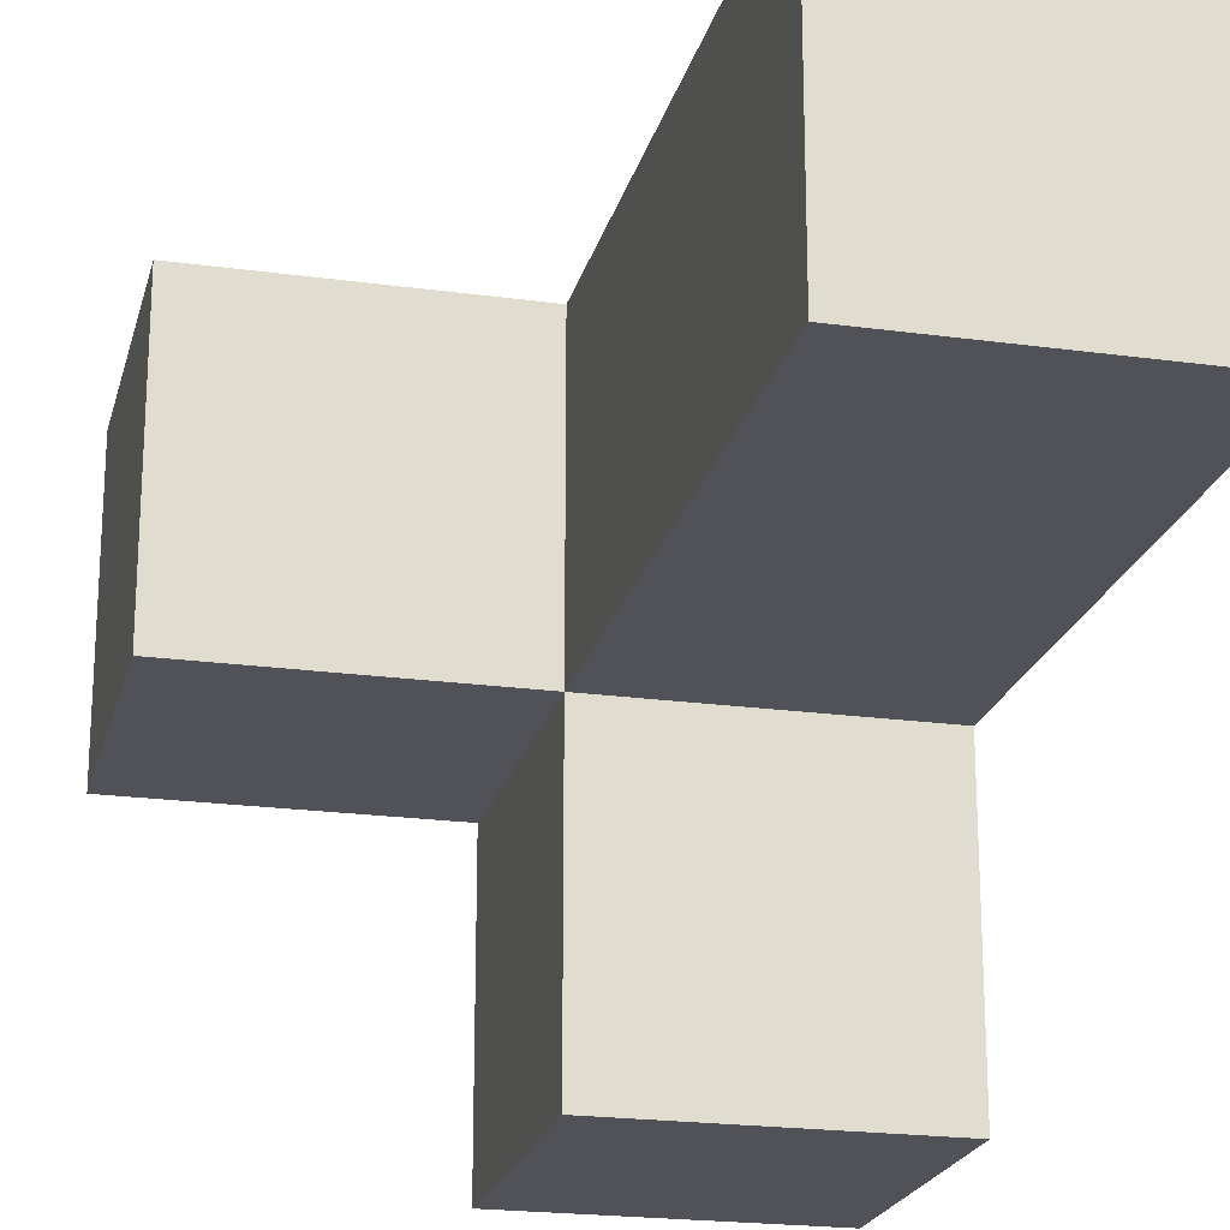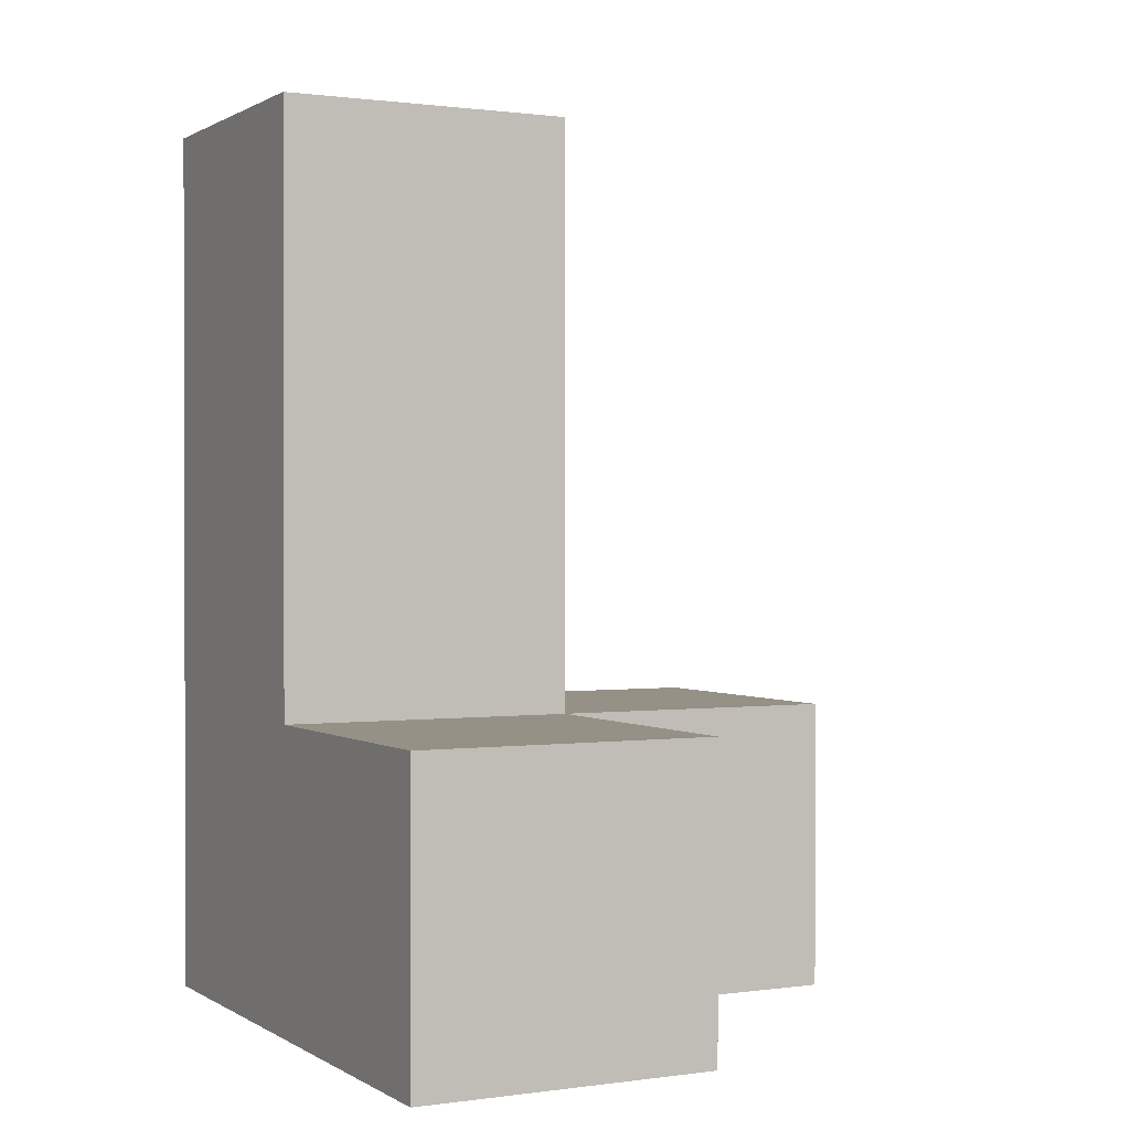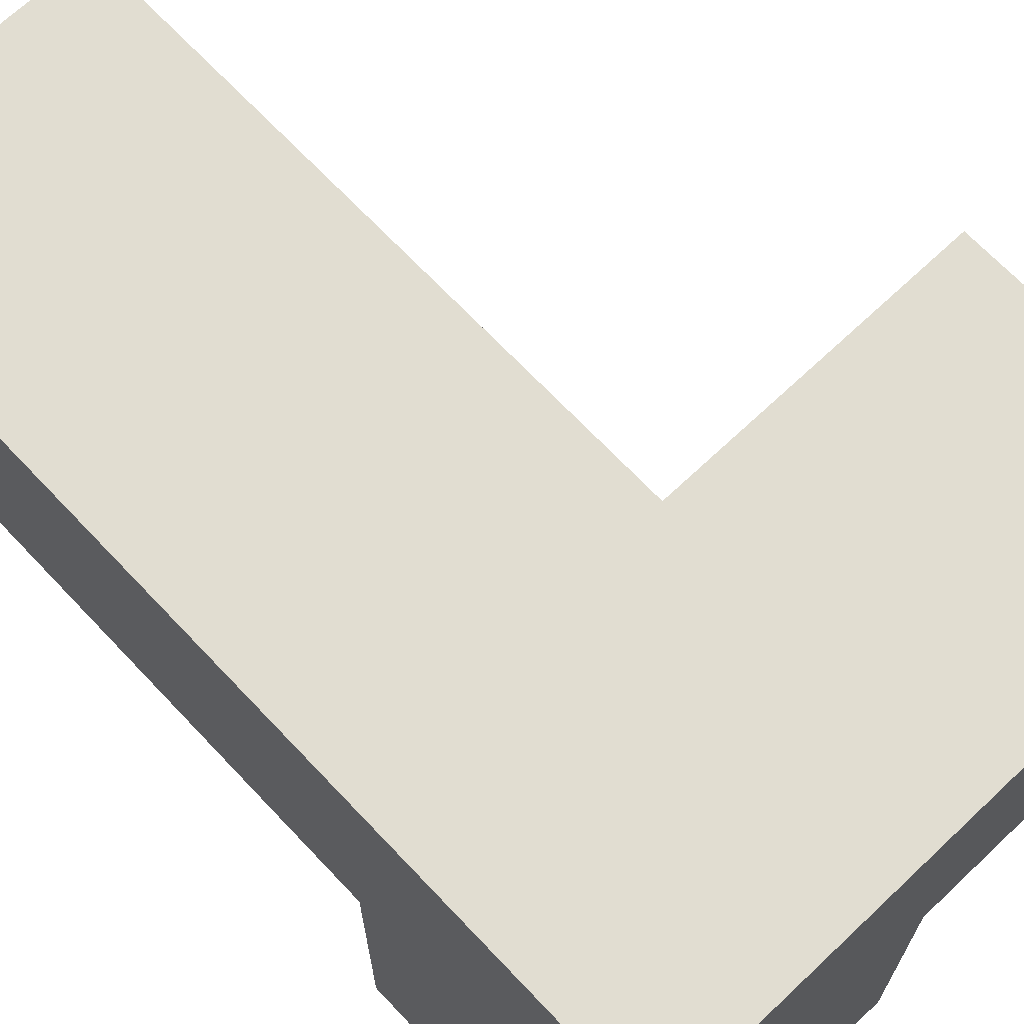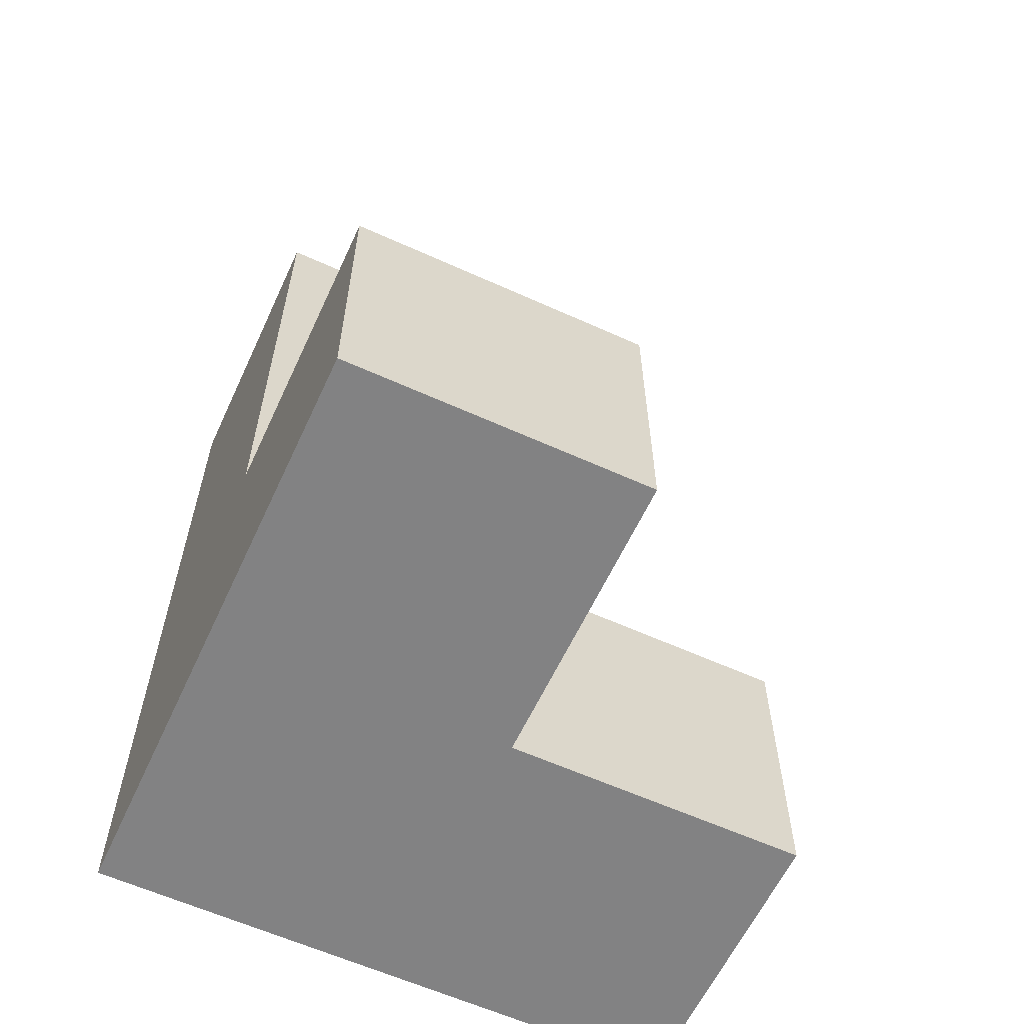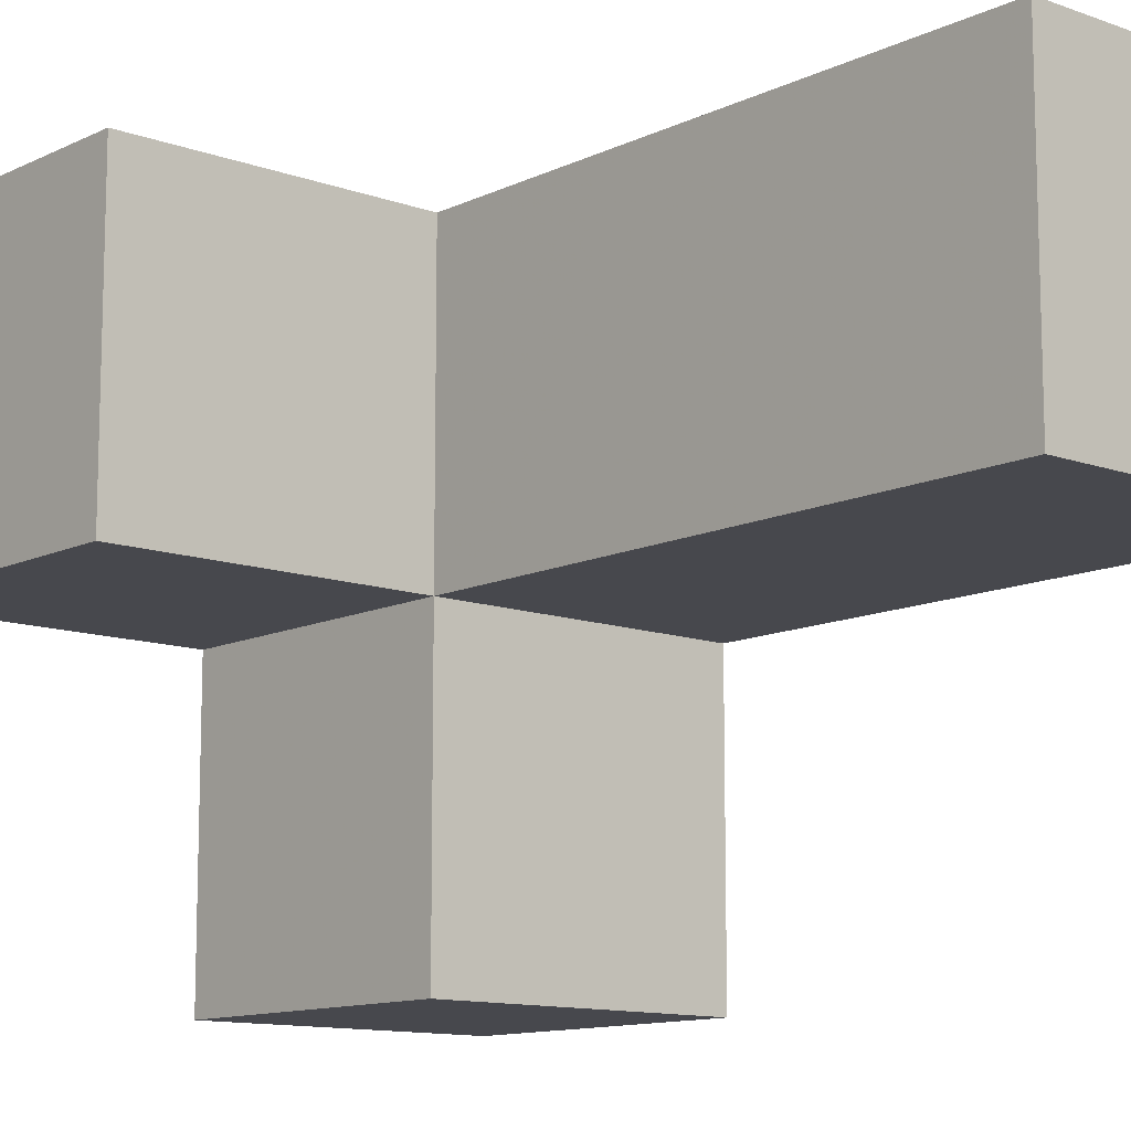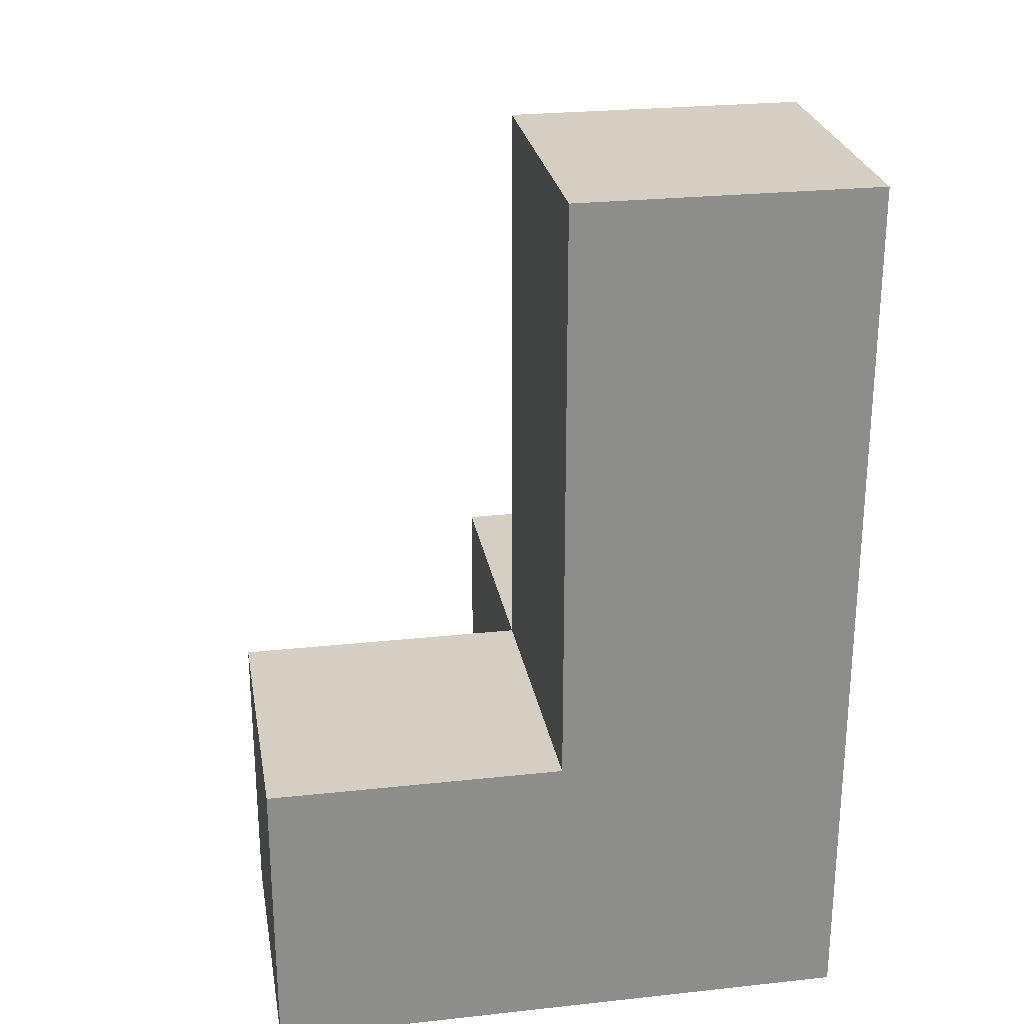
<metadata>
{"format":"obj","ext":"obj","renderer":"f3d","projection":"perspective","resolution":1024,"background":"white","views":[{"elev":-21.5,"azim":-13.6,"up":"+Y"},{"elev":0.8,"azim":-117.2,"up":"+Z"},{"elev":68.7,"azim":136.6,"up":"+Y"},{"elev":-60.9,"azim":-114.8,"up":"+Z"},{"elev":-11.7,"azim":-41.1,"up":"+Y"},{"elev":25.8,"azim":80.2,"up":"+Z"}]}
</metadata>
<code>
v 3.993 2.002 1.002
v 3.002 2.002 1.002
v 3.002 2.992 1.992
v 2.013 2.992 0.01167
v 3.993 2.992 1.992
v 3.993 2.002 0.01167
v 2.013 2.002 1.002
v 3.993 2.002 2.982
v 3.002 1.012 1.002
v 3.002 2.002 0.01167
v 3.002 2.992 1.002
v 3.002 2.002 2.982
v 3.993 2.992 1.002
v 3.993 1.012 1.002
v 2.013 2.002 0.01167
v 3.993 2.002 1.992
v 3.002 2.002 1.992
v 3.002 1.012 0.01167
v 3.002 2.992 2.982
v 3.002 2.992 0.01167
v 3.993 1.012 0.01167
v 3.993 2.992 0.01167
v 2.013 2.992 1.002
v 3.993 2.992 2.982
f 12 8 19
f 24 19 8
f 17 16 12
f 8 12 16
f 5 3 24
f 19 24 3
f 3 17 19
f 12 19 17
f 16 5 8
f 24 8 5
f 2 1 17
f 16 17 1
f 13 11 5
f 3 5 11
f 11 2 3
f 17 3 2
f 1 13 16
f 5 16 13
f 6 10 22
f 20 22 10
f 22 20 13
f 11 13 20
f 6 22 1
f 13 1 22
f 10 15 20
f 4 20 15
f 7 2 23
f 11 23 2
f 15 10 7
f 2 7 10
f 20 4 11
f 23 11 4
f 4 15 23
f 7 23 15
f 21 18 6
f 10 6 18
f 9 14 2
f 1 2 14
f 18 21 9
f 14 9 21
f 10 18 2
f 9 2 18
f 21 6 14
f 1 14 6

</code>
